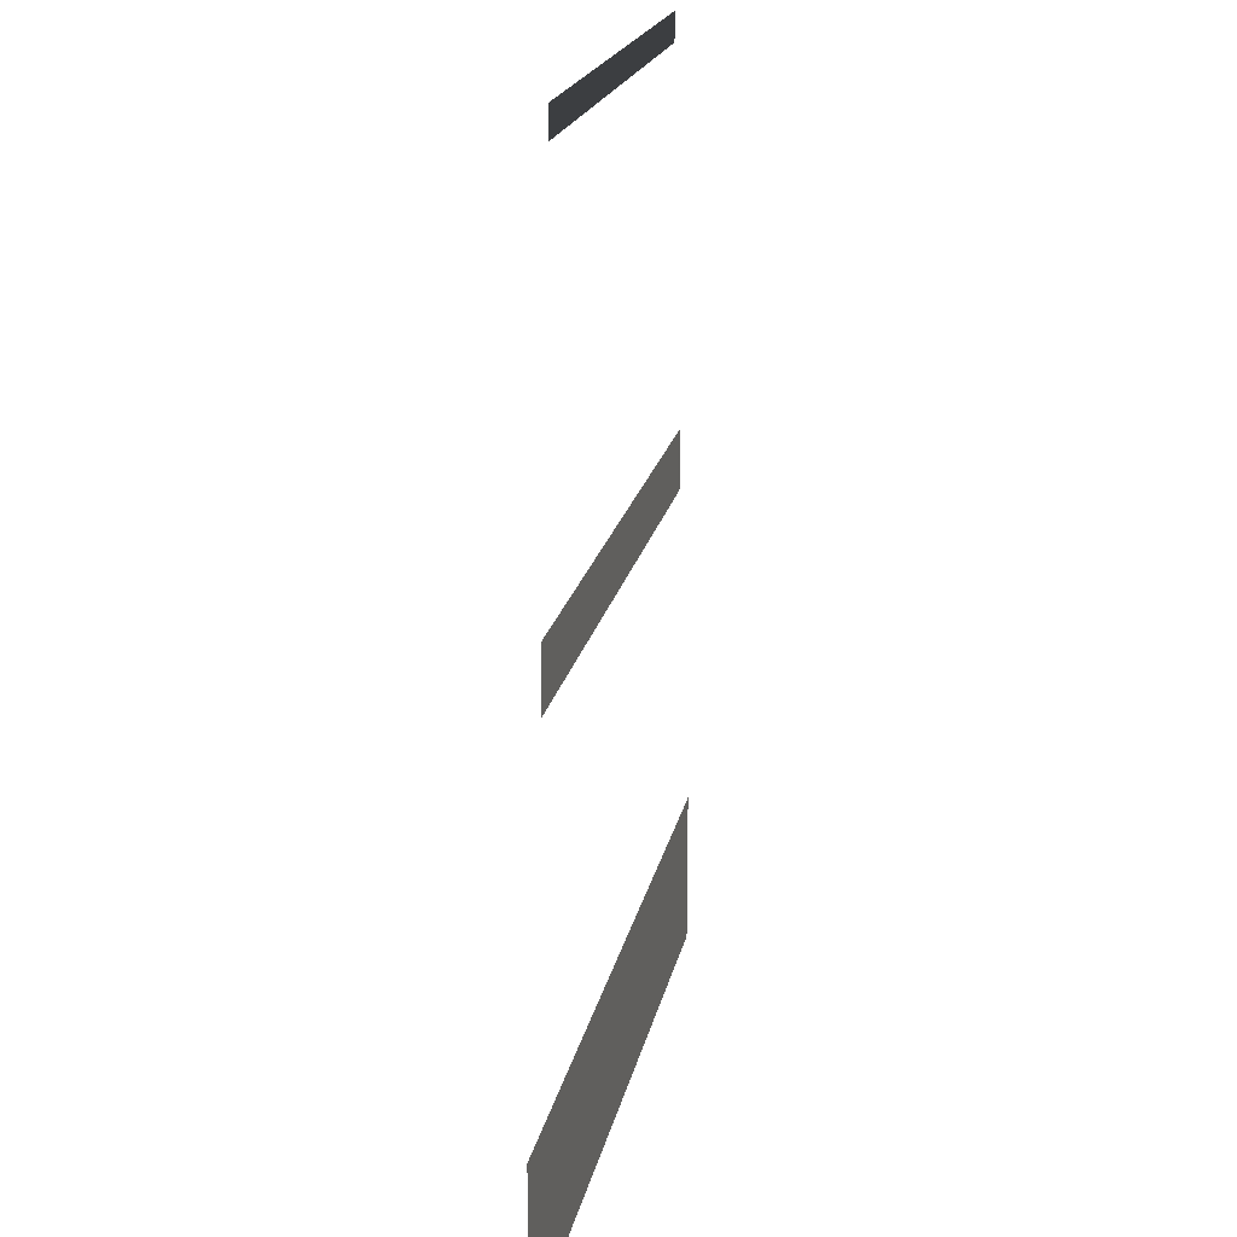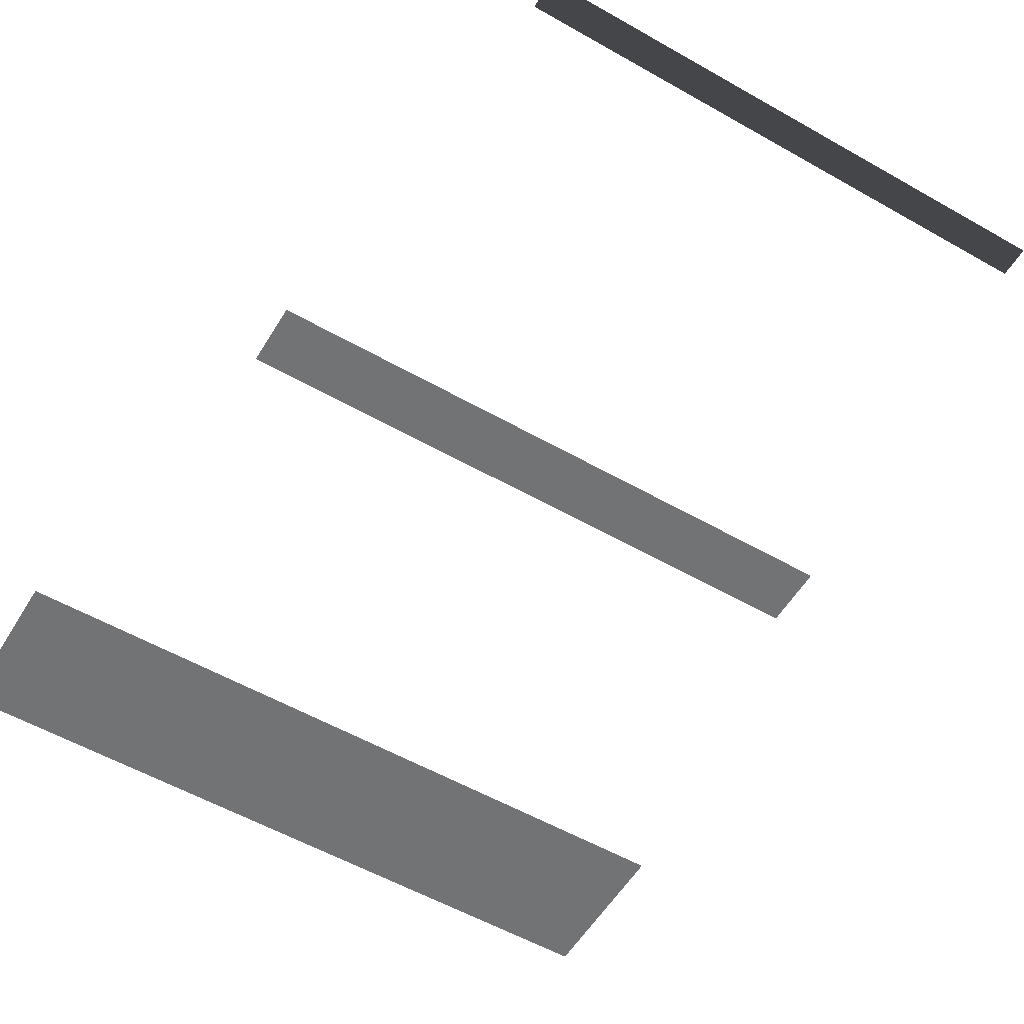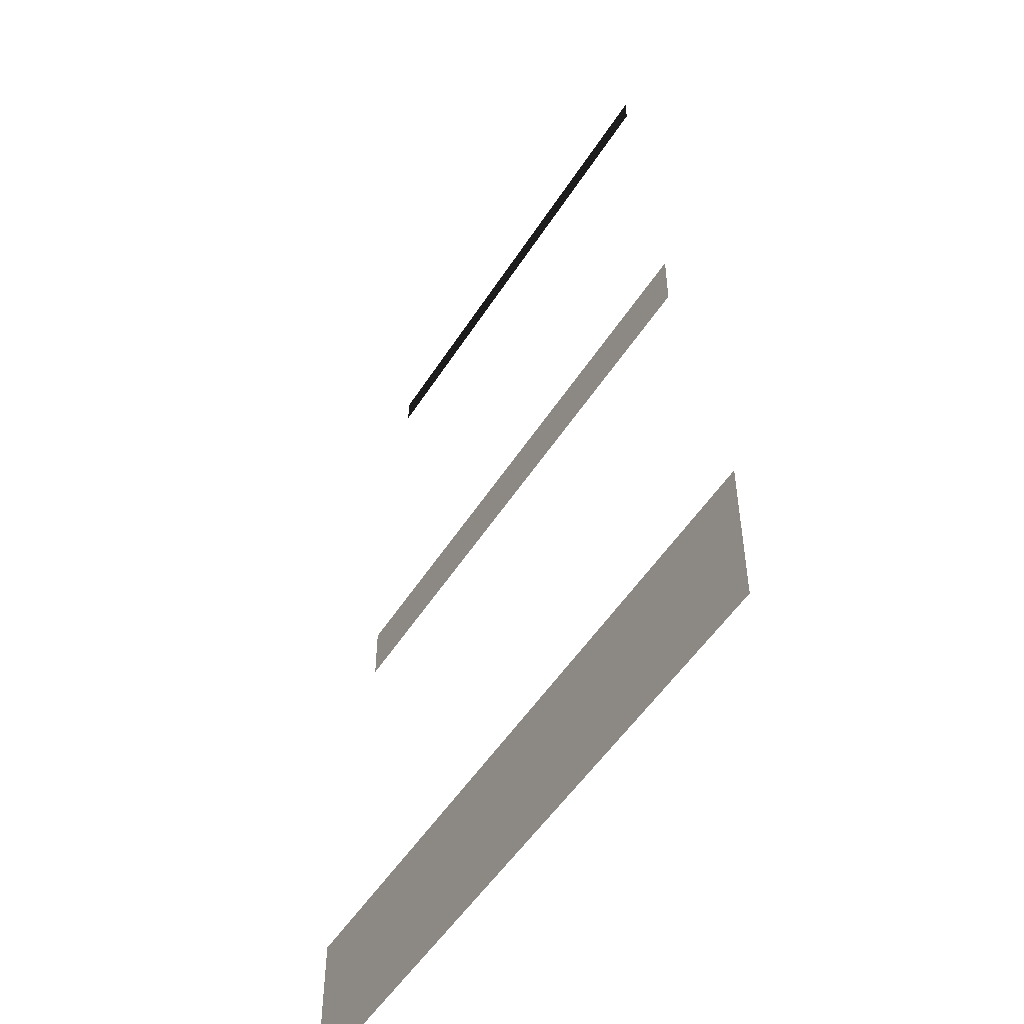
<metadata>
{"format":"obj","ext":"obj","renderer":"f3d","projection":"perspective","resolution":1024,"background":"white","views":[{"elev":20.2,"azim":101.5,"up":"+Y"},{"elev":-55.8,"azim":149.1,"up":"+Z"},{"elev":-51.3,"azim":58.5,"up":"+Y"}]}
</metadata>
<code>
v 1626 -1852 0
v -1626 -1132 0
v -1626 -1852 0
v 1626 -1132 0
v 1332 458 0
v -1332 735.5 0
v -1332 458 0
v 1332 735.5 0
v 1137 2412 0
v -1137 2538 0
v -1137 2412 0
v 1137 2538 0
o FlySwordEffect_Skin
f 1 2 3
f 1 4 2
f 5 6 7
f 5 8 6
f 9 10 11
f 9 12 10

</code>
